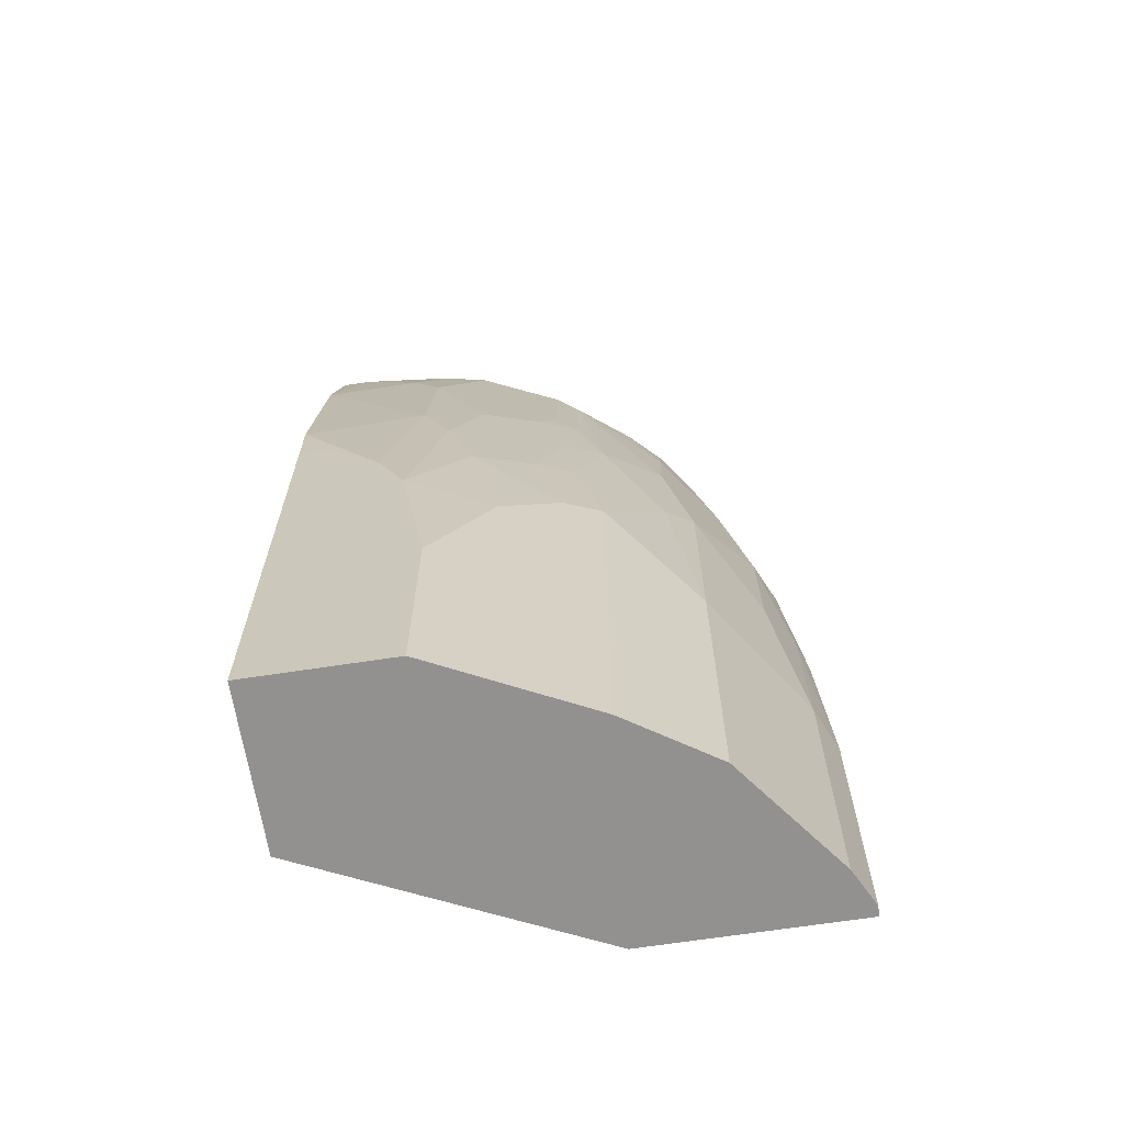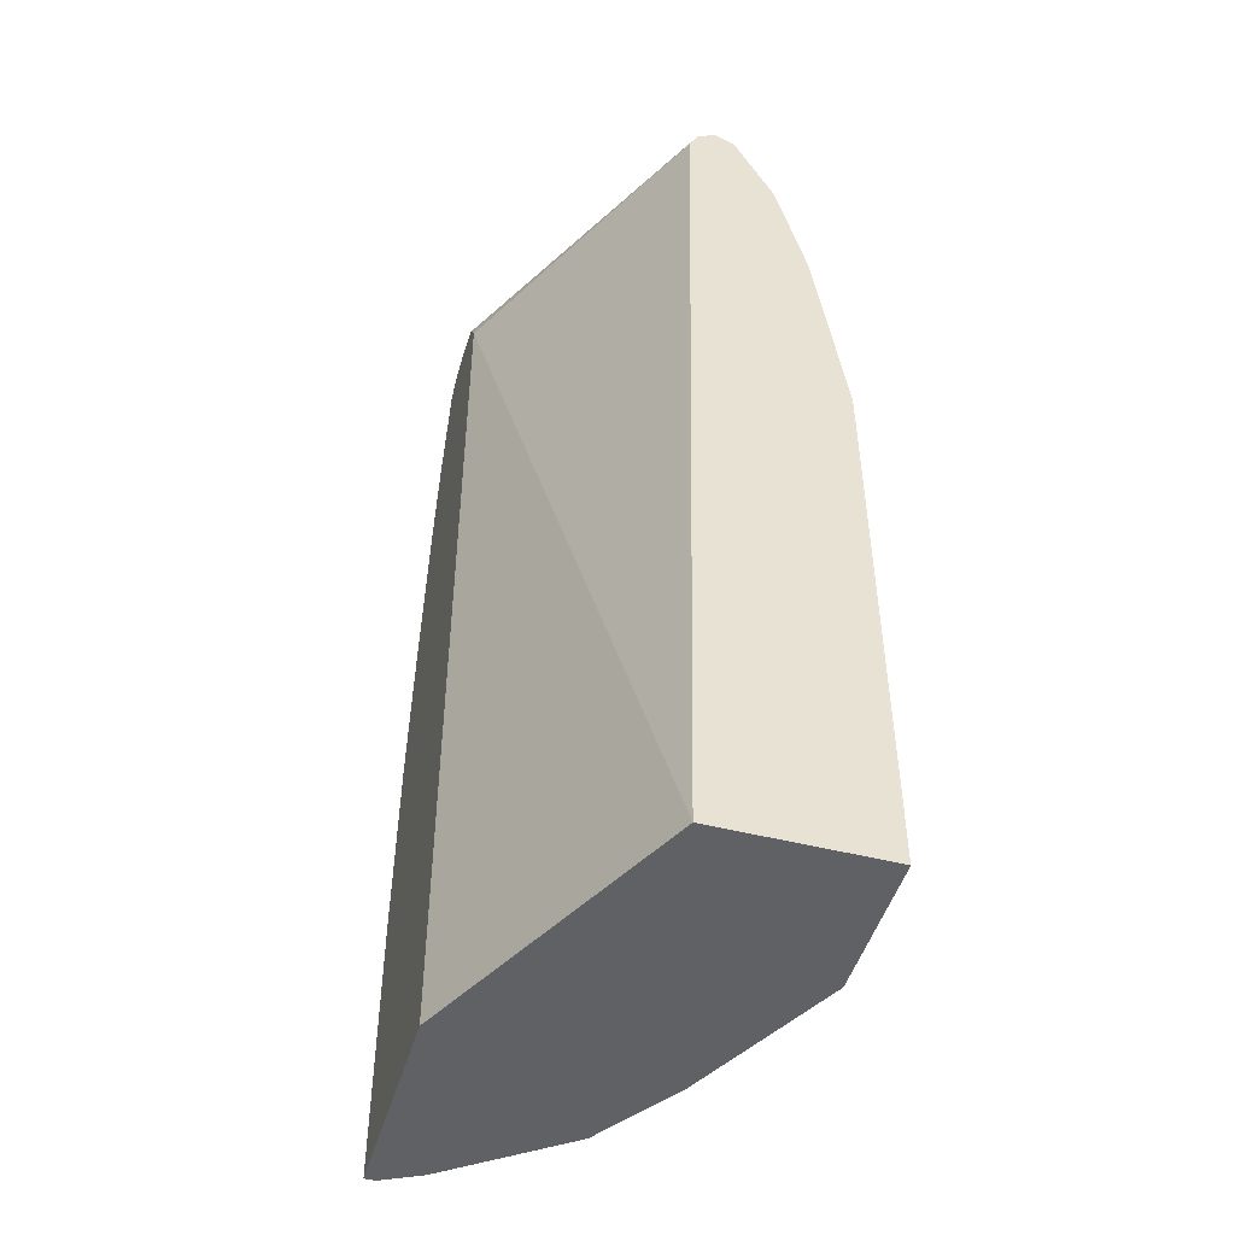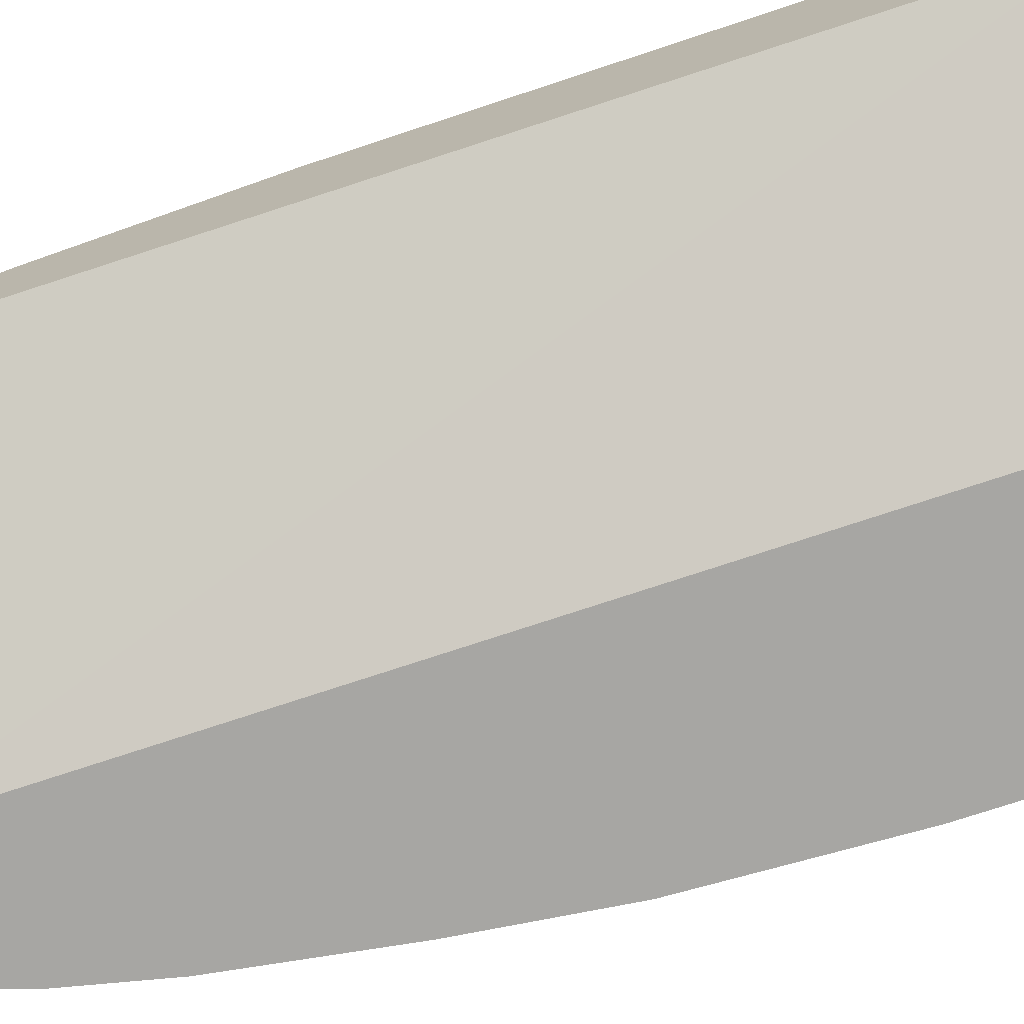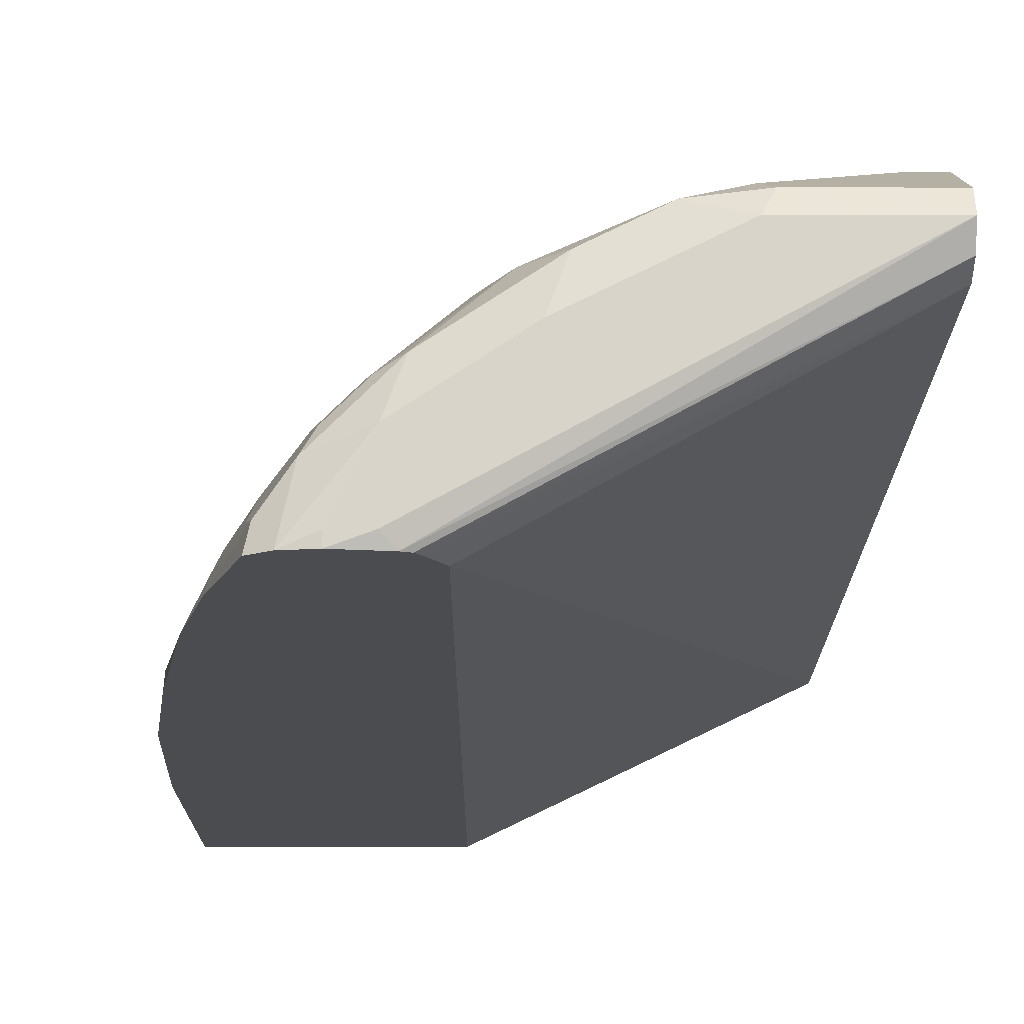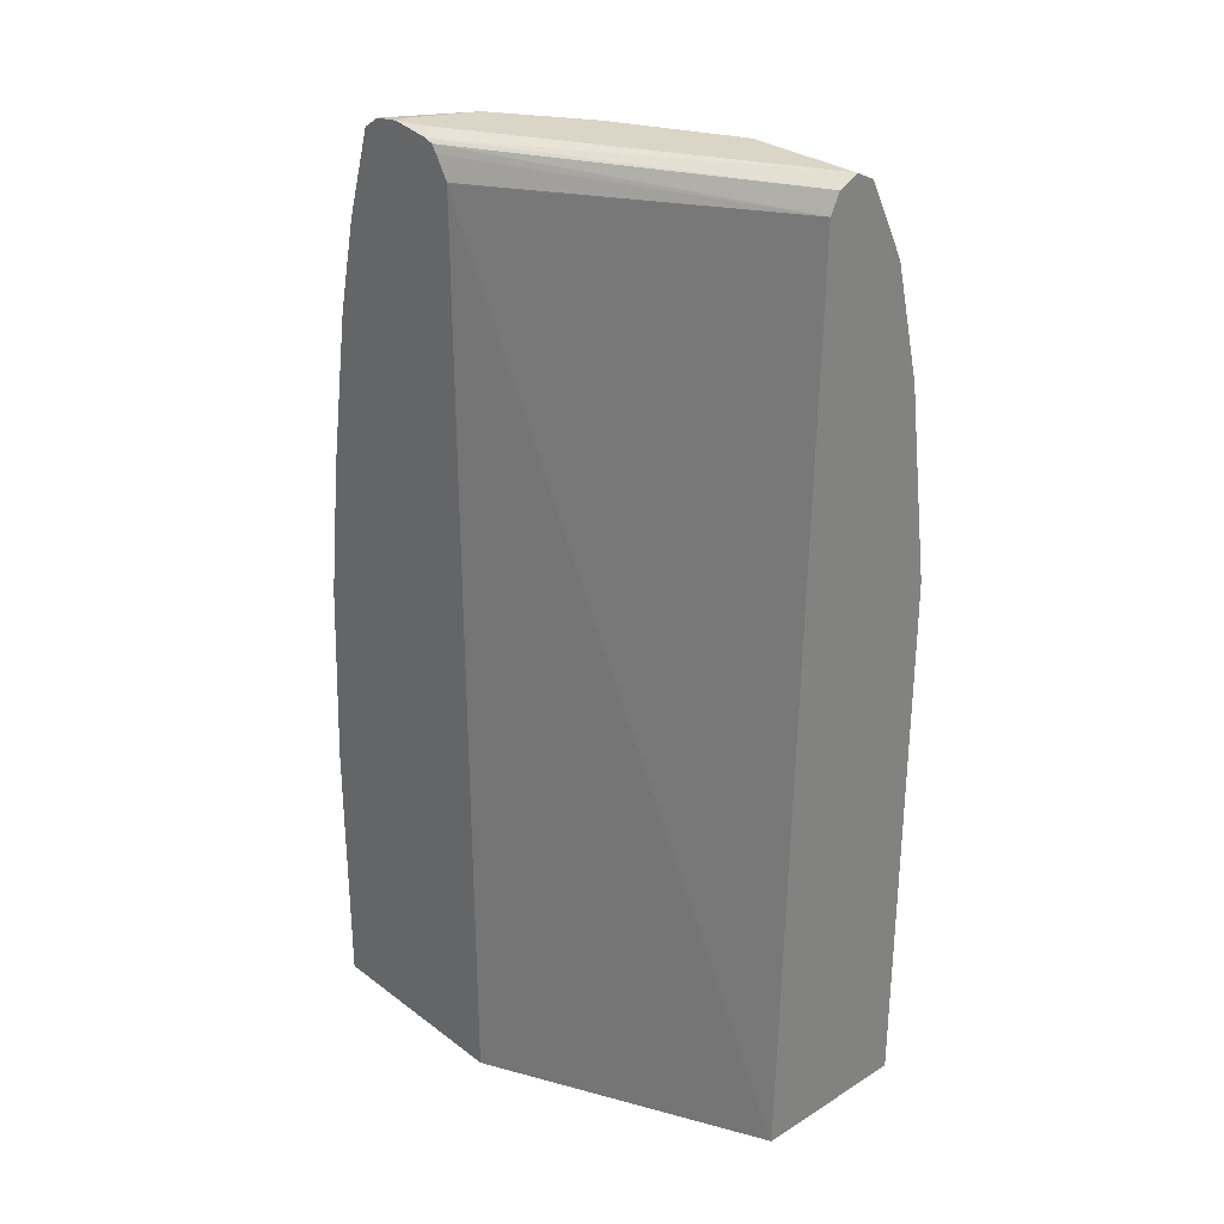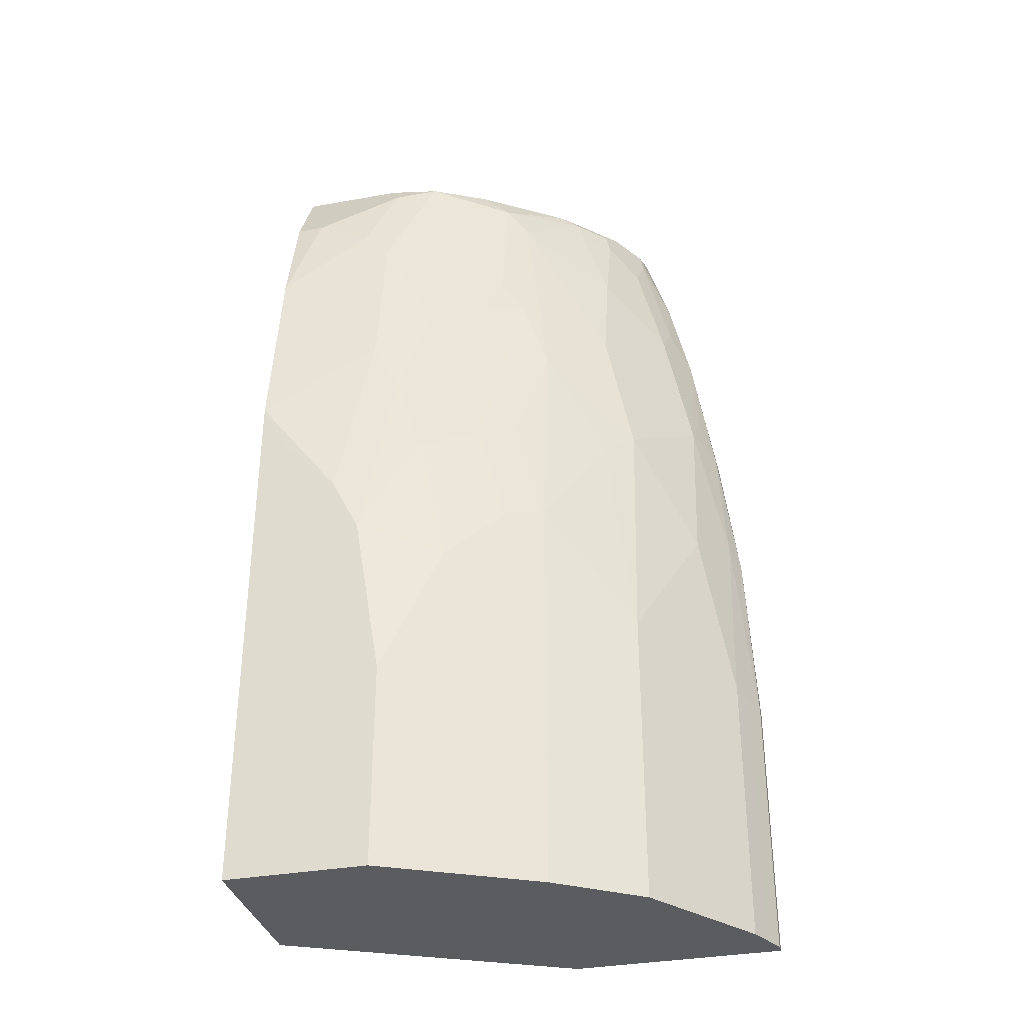
<metadata>
{"format":"obj","ext":"obj","renderer":"f3d","projection":"perspective","resolution":1024,"background":"white","views":[{"elev":-66.1,"azim":8.8,"up":"+Y"},{"elev":-47.9,"azim":-106.0,"up":"+Y"},{"elev":-74.2,"azim":-71.7,"up":"+Z"},{"elev":-15.1,"azim":179.7,"up":"+Z"},{"elev":29.6,"azim":-132.4,"up":"+Y"},{"elev":-34.5,"azim":13.7,"up":"+Y"}]}
</metadata>
<code>
v 0.0007027 -0.4942 0.596
v 0.333 -0.4942 0.4351
v 0.0007027 -0.4942 0.7922
v 0.0007027 0.6199 0.62
v 0.333 0.6085 0.4363
v 0.3353 0.6108 0.4351
v 0.5855 -0.4942 0.4351
v 0.1722 -0.4942 0.7922
v 0.0007027 0.1033 0.7922
v 0.0007027 0.6204 0.6202
v 0.3571 0.6447 0.4351
v 0.3508 0.6359 0.4351
v 0.5855 -0.4942 0.4478
v 0.5855 -0.1722 0.4351
v 0.1962 -0.4942 0.7802
v 0.1722 -0.241 0.7922
v 0.03448 0.1033 0.7922
v 0.0007027 0.1376 0.7921
v 0.0007027 0.6429 0.6315
v 0.3662 0.648 0.4351
v 0.5741 -0.4942 0.4708
v 0.5855 -0.1722 0.4478
v 0.5746 0.05808 0.4351
v 0.2641 -0.4942 0.7463
v 0.2641 -0.08033 0.7463
v 0.2411 -0.06886 0.7578
v 0.1378 -0.03434 0.7922
v 0.06889 0.06899 0.7922
v 0.0007027 0.1719 0.7919
v 0.0007027 0.6544 0.6544
v 0.3789 0.6544 0.4478
v 0.4133 0.6544 0.4351
v 0.5625 -0.4942 0.4937
v 0.5741 -0.1837 0.4708
v 0.5625 -0.1607 0.4937
v 0.5625 0.08034 0.4593
v 0.5536 0.2284 0.4351
v 0.5511 0.241 0.4478
v 0.3559 -0.4942 0.7004
v 0.3559 0.01153 0.7004
v 0.31 6.171e-05 0.7233
v 0.2067 0.1033 0.7578
v 0.1034 0.03447 0.7922
v 0.1722 0.2066 0.7578
v 0.1378 0.2755 0.7578
v 0.03448 0.3789 0.7578
v 0.0007027 0.4132 0.7576
v 0.1378 0.6544 0.6544
v 0.0007027 0.6429 0.6774
v 0.4133 0.6544 0.4478
v 0.4434 0.6501 0.4351
v 0.4593 -0.4942 0.6315
v 0.5281 0.04594 0.5282
v 0.4593 -0.1262 0.6315
v 0.5281 0.2525 0.4937
v 0.523 0.4196 0.4351
v 0.5339 0.2927 0.465
v 0.4248 0.1492 0.6315
v 0.3559 0.287 0.6659
v 0.3214 0.1492 0.7004
v 0.2756 0.1377 0.7233
v 0.2067 0.3443 0.7233
v 0.1378 0.4822 0.7233
v 0.1034 0.5166 0.7233
v 0.03448 0.551 0.7233
v 0.0007027 0.551 0.7233
v 0.2756 0.6544 0.5856
v 0.1263 0.6429 0.6774
v 0.1895 0.6371 0.6717
v 0.0007027 0.6187 0.6895
v 0.3789 0.6544 0.5167
v 0.4559 0.6417 0.4351
v 0.4305 0.6371 0.4995
v 0.4593 0.1837 0.5971
v 0.4937 0.4247 0.4937
v 0.4593 0.4593 0.5282
v 0.4593 0.3214 0.5626
v 0.4972 0.5316 0.4351
v 0.4994 0.465 0.465
v 0.4248 0.3559 0.5971
v 0.3214 0.5626 0.6315
v 0.3214 0.3903 0.6659
v 0.2756 0.3789 0.6889
v 0.31 0.2755 0.6889
v 0.2928 0.4305 0.6717
v 0.2239 0.5683 0.6717
v 0.1378 0.6199 0.6889
v 0.0007027 0.5517 0.723
v 0.2583 0.6371 0.6372
v 0.3616 0.6371 0.5684
v 0.0007027 0.5862 0.7058
v 0.2928 0.6027 0.6372
v 0.3961 0.6371 0.5339
v 0.4641 0.6362 0.4351
v 0.4593 0.6314 0.4593
v 0.4191 0.6257 0.5224
v 0.4593 0.5626 0.4937
v 0.4248 0.4937 0.5626
v 0.465 0.6027 0.465
v 0.3903 0.597 0.5626
v 0.3846 0.6257 0.5569
v 0.4248 0.597 0.5282
f 56 78 79
f 55 77 74
f 55 76 77
f 55 57 56
f 55 56 75
f 54 74 58
f 53 74 54
f 56 79 75
f 55 75 76
f 58 74 59
f 59 61 60
f 59 80 81
f 59 81 82
f 59 82 83
f 59 83 84
f 59 84 61
f 53 55 74
f 61 84 83
f 61 83 62
f 62 83 85
f 62 85 86
f 59 74 80
f 51 73 72
f 47 64 65
f 50 71 51
f 38 57 55
f 38 56 57
f 39 52 54
f 39 54 40
f 40 54 58
f 40 58 59
f 40 59 60
f 40 60 61
f 40 61 41
f 41 61 42
f 51 71 73
f 42 61 62
f 44 62 45
f 45 62 63
f 45 63 46
f 46 63 64
f 46 64 47
f 62 86 63
f 47 65 66
f 48 68 69
f 48 69 67
f 49 70 68
f 42 62 44
f 63 86 69
f 67 90 71
f 64 69 87
f 80 98 81
f 81 98 100
f 81 100 101
f 81 101 92
f 81 92 85
f 81 85 82
f 82 85 83
f 85 92 86
f 87 91 88
f 89 92 90
f 90 101 96
f 90 96 93
f 90 92 101
f 95 96 97
f 95 97 99
f 96 101 100
f 96 100 102
f 96 102 97
f 97 102 98
f 98 102 100
f 37 56 38
f 79 99 97
f 78 99 79
f 78 95 99
f 78 94 95
f 64 87 65
f 65 87 88
f 65 88 66
f 67 69 89
f 67 89 90
f 68 70 91
f 68 91 87
f 68 87 69
f 69 86 92
f 69 92 89
f 63 69 64
f 71 90 93
f 72 73 95
f 72 95 94
f 73 93 96
f 73 96 95
f 74 77 98
f 74 98 80
f 75 79 97
f 75 97 76
f 76 97 98
f 76 98 77
f 71 93 73
f 36 55 53
f 29 45 46
f 35 36 53
f 2 6 12
f 2 12 11
f 2 11 20
f 2 20 32
f 2 32 51
f 2 51 72
f 2 72 94
f 2 94 78
f 2 78 56
f 2 56 37
f 2 37 23
f 2 23 14
f 2 14 7
f 3 8 16
f 3 16 27
f 3 27 43
f 3 43 28
f 3 28 17
f 3 17 9
f 4 10 11
f 4 11 12
f 1 6 2
f 1 5 6
f 1 4 5
f 1 10 4
f 36 38 55
f 1 2 7
f 1 7 13
f 1 13 21
f 1 21 33
f 1 33 52
f 1 52 39
f 1 39 24
f 1 24 15
f 1 15 8
f 4 12 6
f 1 8 3
f 1 9 18
f 1 18 29
f 1 29 47
f 1 47 66
f 1 66 88
f 1 91 70
f 1 70 49
f 1 49 30
f 1 30 19
f 1 19 10
f 1 3 9
f 4 6 5
f 1 88 91
f 7 22 13
f 25 40 41
f 25 41 26
f 26 41 42
f 26 42 27
f 27 42 44
f 27 44 45
f 27 45 43
f 28 43 29
f 29 43 45
f 29 46 47
f 30 48 67
f 30 71 50
f 30 50 32
f 30 32 31
f 30 49 68
f 30 68 48
f 32 50 51
f 33 35 54
f 33 54 52
f 35 53 54
f 7 14 22
f 24 40 25
f 24 39 40
f 30 67 71
f 23 37 38
f 8 15 16
f 23 38 36
f 9 17 18
f 10 19 11
f 11 19 20
f 13 22 34
f 13 34 21
f 15 24 25
f 15 25 16
f 16 25 26
f 16 26 27
f 14 23 22
f 22 35 34
f 17 29 18
f 19 30 20
f 20 30 31
f 20 31 32
f 21 34 35
f 21 35 33
f 22 36 35
f 17 28 29
f 22 23 36

</code>
